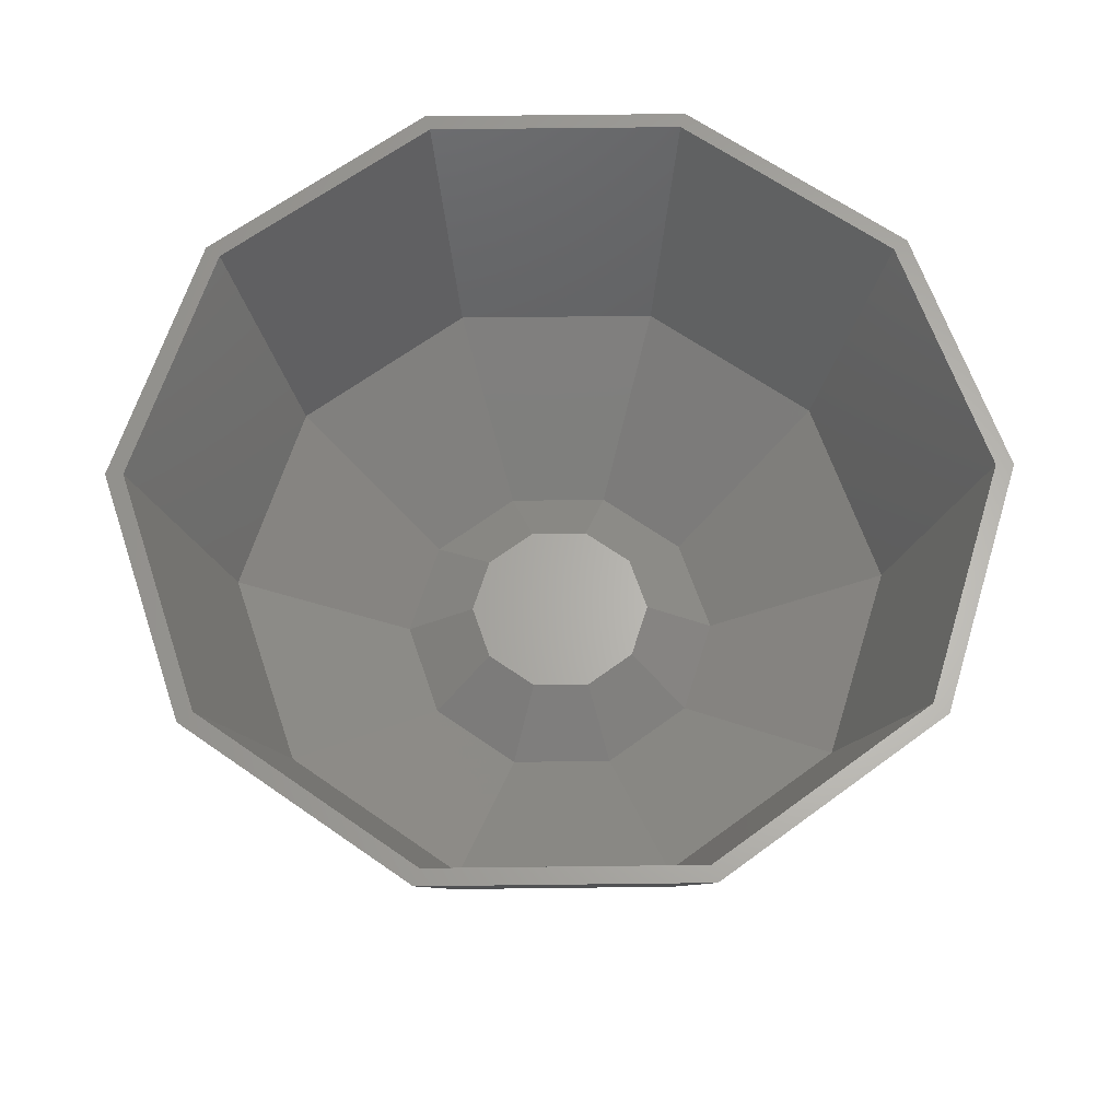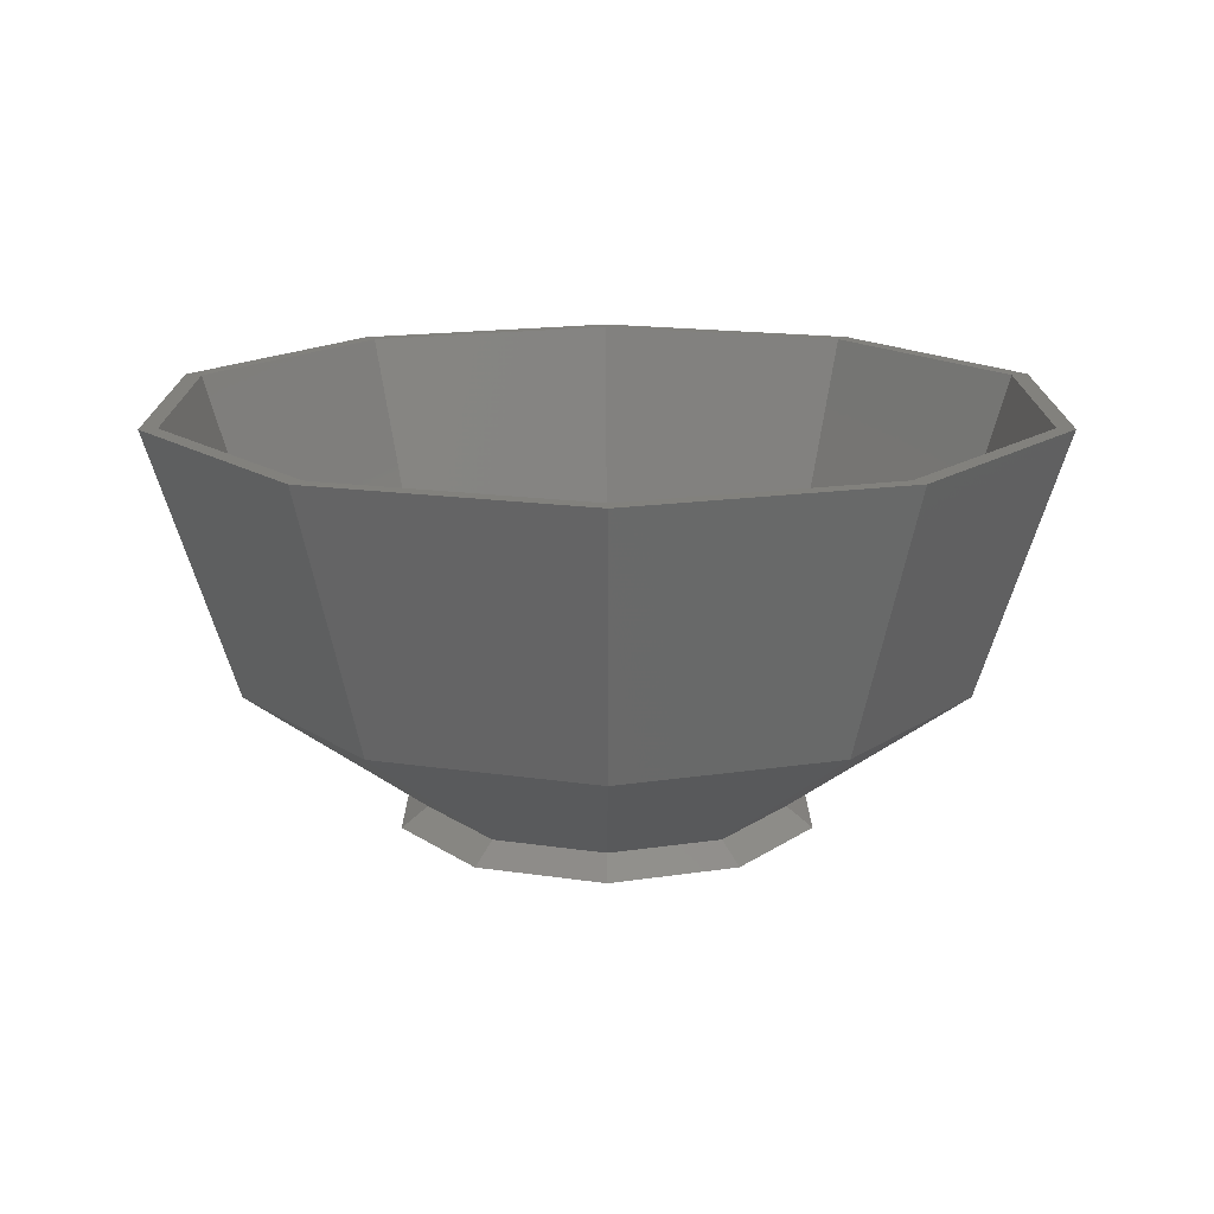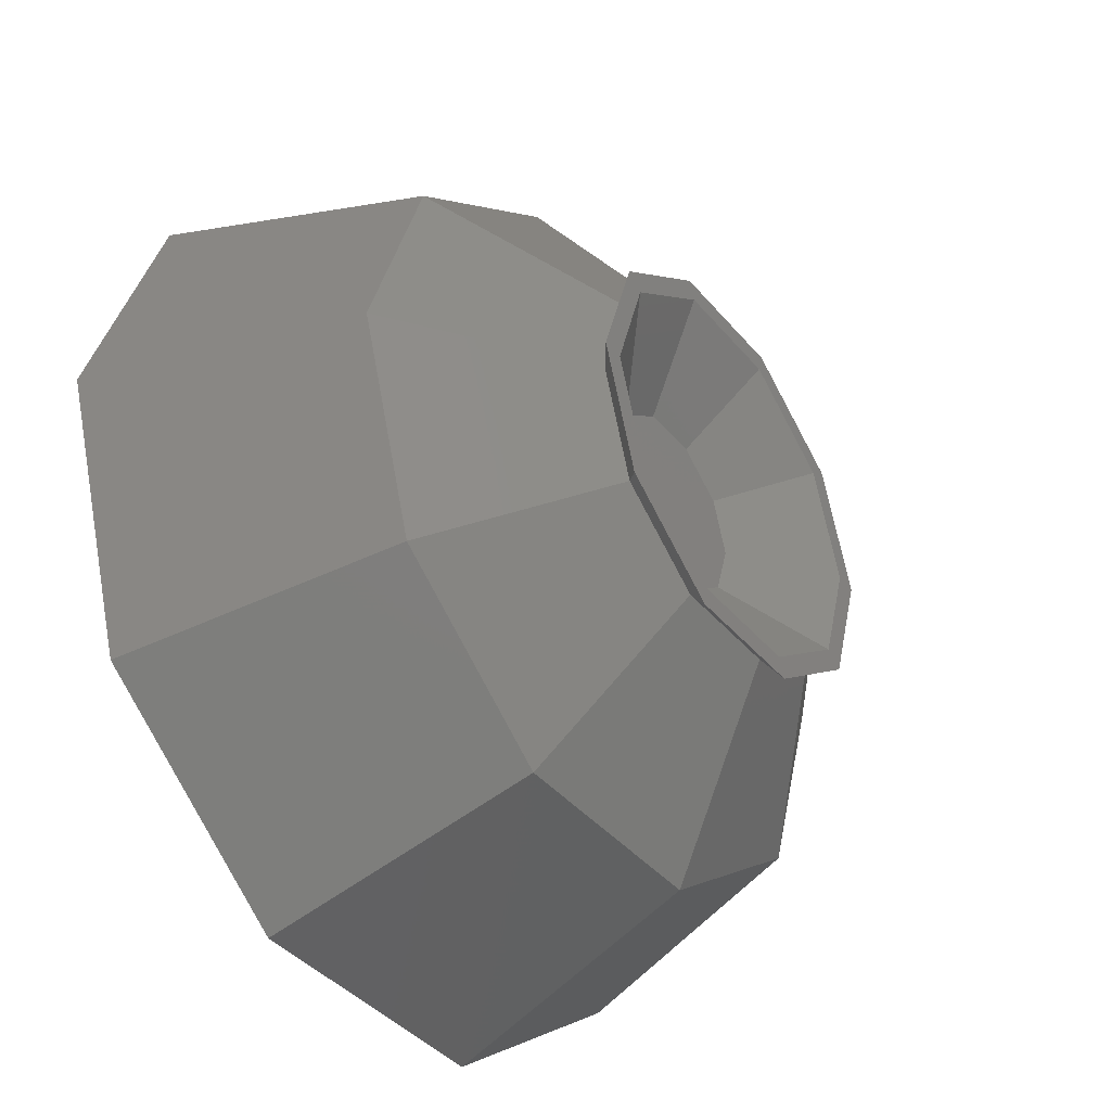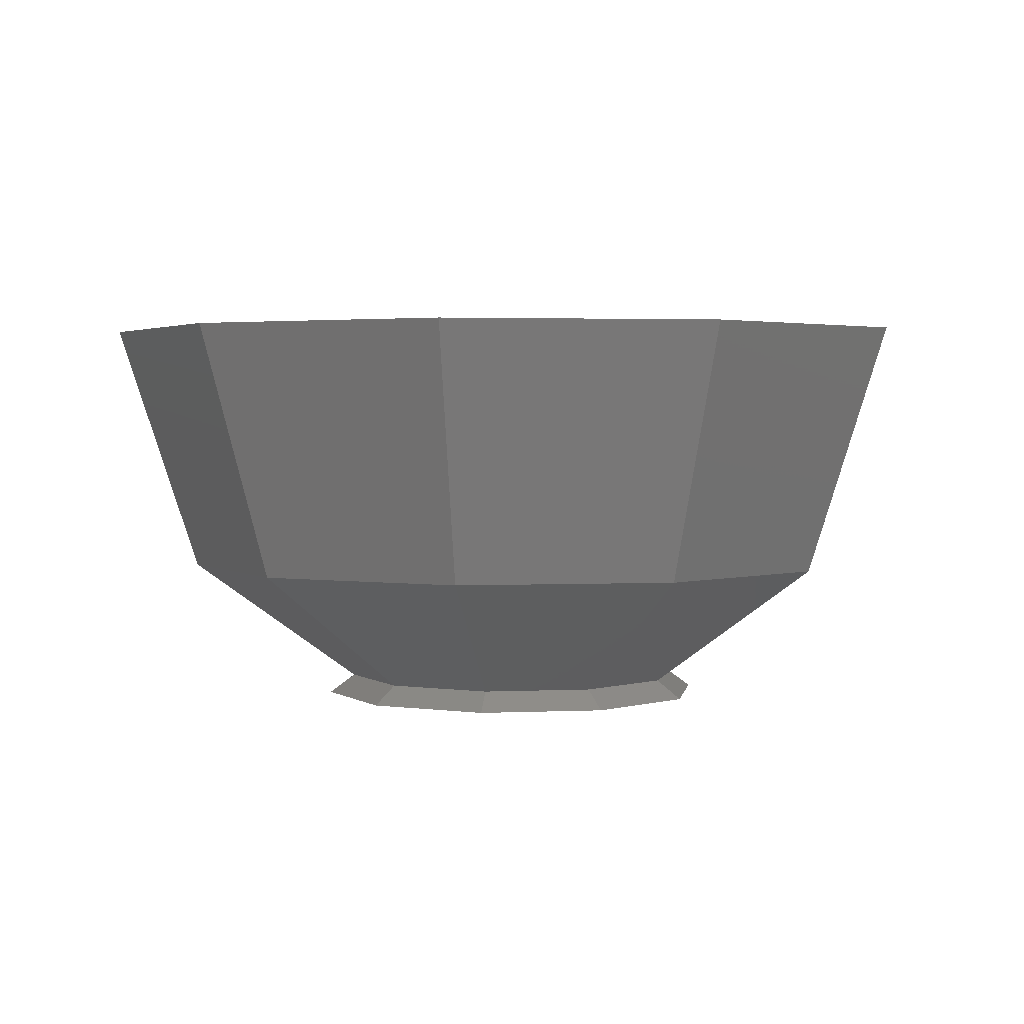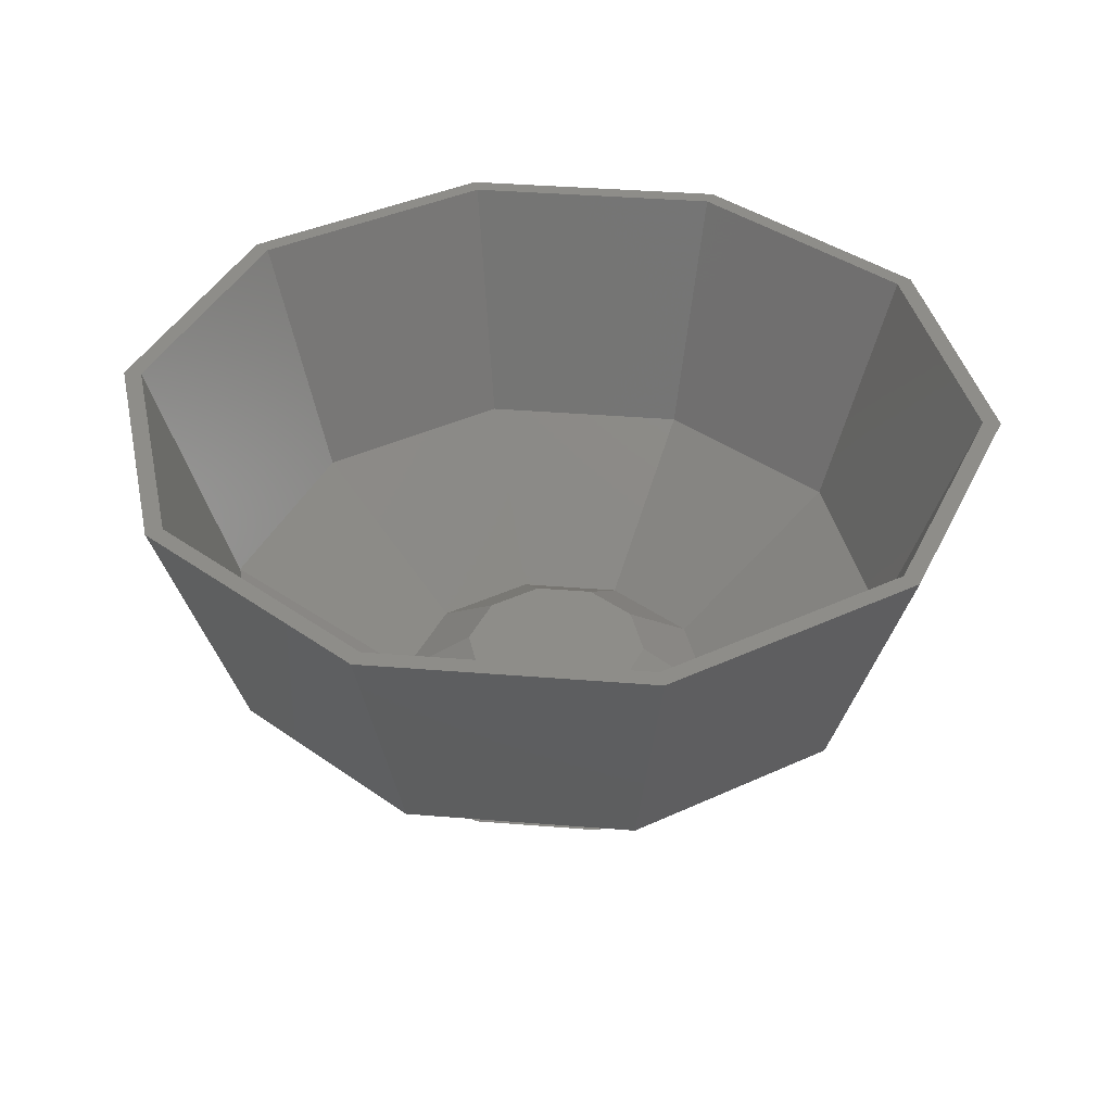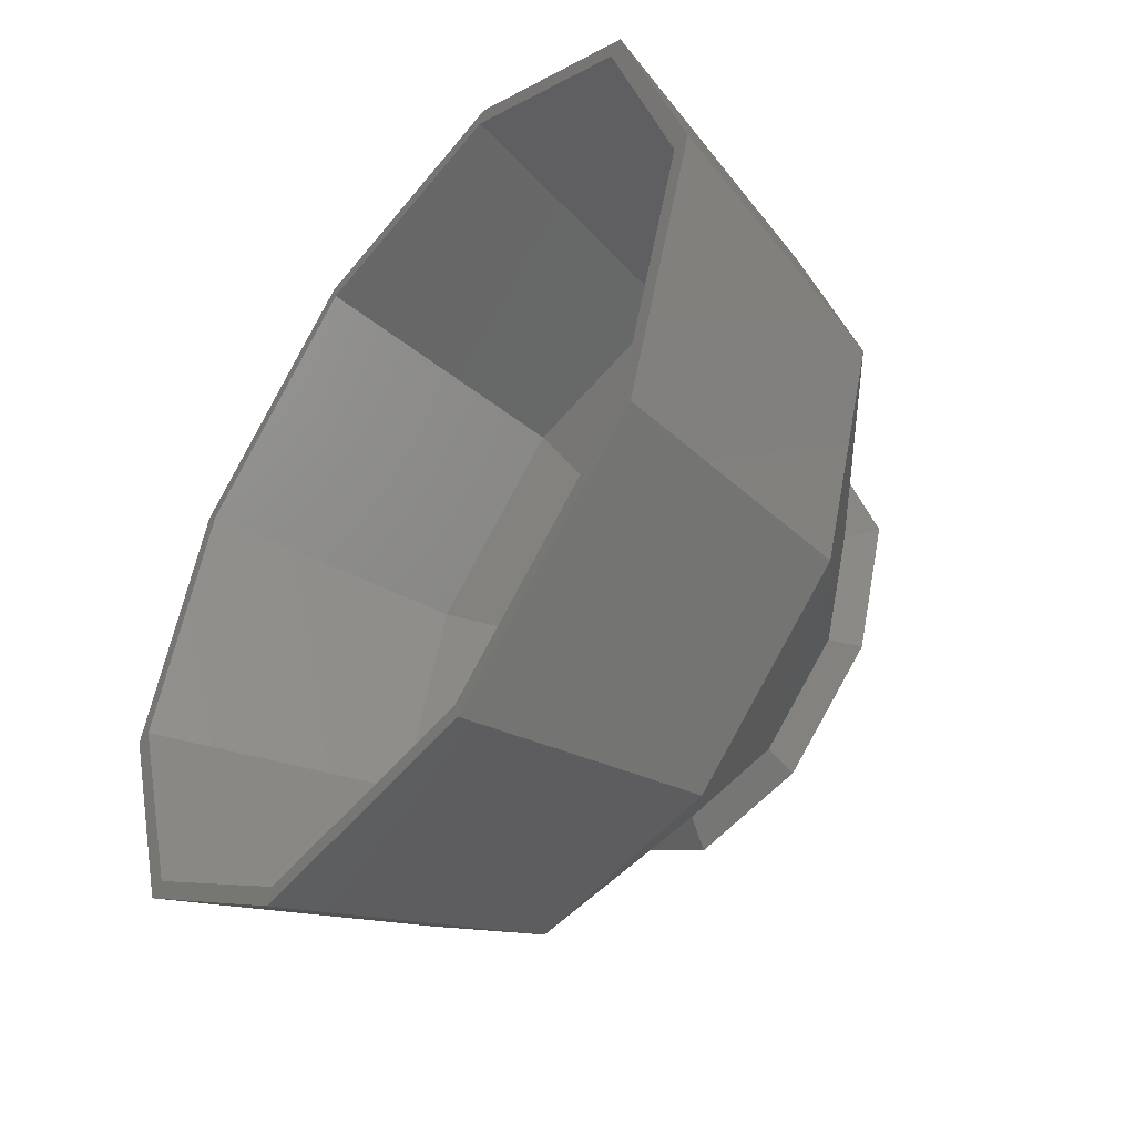
<metadata>
{"format":"stl","ext":"stl","renderer":"f3d","projection":"perspective","resolution":1024,"background":"white","views":[{"elev":64.3,"azim":-72.7,"up":"+Z"},{"elev":15.6,"azim":-126.1,"up":"+Z"},{"elev":-40.1,"azim":125.6,"up":"+Y"},{"elev":2.6,"azim":-117.0,"up":"+Z"},{"elev":38.7,"azim":-30.2,"up":"+Z"},{"elev":-47.6,"azim":53.7,"up":"+Y"}]}
</metadata>
<code>
# stl→obj: 148 verts, 296 faces
v -1.25 -3.847 -2.939
v 1.545 -4.755 0
v -1.545 -4.755 0
v 1.25 -3.847 -2.939
v 4.045 0 -2.939
v 1.825 -0.7214 -4.382
v 2.059 0 -4.382
v 3.273 -2.378 -2.939
v 1.757 -0.9299 -4.382
v 1.666 -1.21 -4.382
v 4.045 2.939 0
v 1.25 3.847 -2.939
v 1.545 4.755 0
v 4.045 -2.939 0
v -3.273 -2.378 -2.939
v -1.825 -0.7214 -4.382
v -1.666 -1.21 -4.382
v -4.045 0 -2.939
v -4.045 -2.939 0
v 0.6364 1.959 -4.382
v 1.25 1.513 -4.382
v 3.273 2.378 -2.939
v 1.427 -1.384 -4.382
v 1.25 -1.513 -4.382
v 5 0 0
v 1.427 1.384 -4.382
v 1.666 1.21 -4.382
v -0.6364 1.959 -4.382
v -1.25 1.513 -4.382
v -1.25 3.847 -2.939
v -3.273 2.378 -2.939
v -1.757 0.9299 -4.382
v -1.825 0.7214 -4.382
v -1.666 1.21 -4.382
v -1.545 4.755 0
v -5 0 0
v -1.427 1.384 -4.382
v -4.045 2.939 0
v -0.875 -1.785 -4.382
v -0.6364 -1.959 -4.382
v -1.25 -1.513 -4.382
v 0.6364 -1.959 -4.382
v -2.059 0 -4.382
v 1.825 0.7214 -4.382
v 1.757 0.9299 -4.382
v -1.968 -0.2805 -4.382
v -1.2 3.693 -2.821
v -1.483 4.565 0
v -3.142 2.283 -2.821
v 1.483 4.565 0
v 1.2 3.693 -2.821
v 1.2 -3.693 -2.821
v -1.483 -4.565 0
v 1.483 -4.565 0
v -1.2 -3.693 -2.821
v 4.8 0 0
v 3.883 2.821 0
v 3.142 2.283 -2.821
v 3.883 0 -2.821
v 1.77 0.3939 -4.264
v 1.897 0 -4.264
v -3.142 -2.283 -2.821
v -1.535 -1.115 -4.264
v -1.77 -0.394 -4.264
v 1.2 -1.359 -4.264
v 0.5864 -1.805 -4.264
v 1.645 -0.776 -4.264
v 3.142 -2.283 -2.821
v 1.77 -0.3939 -4.264
v 1.535 -1.115 -4.264
v -3.883 -2.821 0
v -1.645 0.776 -4.264
v -1.77 0.3939 -4.264
v -1.535 1.115 -4.264
v -3.883 2.821 0
v 3.883 -2.821 0
v -1.2 1.359 -4.264
v -1.246 1.325 -4.264
v -0.5864 1.805 -4.264
v 0.5864 1.805 -4.264
v -3.883 0 -2.821
v -4.8 0 0
v 1.2 1.359 -4.264
v 1.246 -1.325 -4.264
v -0.875 -1.595 -4.264
v -1.2 -1.359 -4.264
v -0.5864 -1.805 -4.264
v 1.246 1.325 -4.264
v 1.535 1.115 -4.264
v 1.645 0.776 -4.264
v -1.787 -0.3393 -4.264
v -1.897 0 -4.264
v 0.7292 2.244 -4.6
v -0.3342 1.029 -3.671
v 0.3342 1.029 -3.671
v -0.7292 2.244 -4.6
v 0.875 -0.6357 -3.671
v 1.965 -1.216 -4.6
v 1.082 0 -3.671
v 1.909 -1.387 -4.6
v 1.763 1.493 -4.6
v 0.875 0.6357 -3.671
v 1.909 1.387 -4.6
v 1.965 1.216 -4.6
v 2.36 0 -4.6
v 1.763 -1.493 -4.6
v 0.3342 -1.029 -3.671
v 0.7292 -2.244 -4.6
v -0.875 -0.6357 -3.671
v -2.304 -0.1714 -4.6
v -1.909 -1.387 -4.6
v -1.082 0 -3.671
v -2.36 0 -4.6
v -1.965 1.216 -4.6
v -0.875 0.6357 -3.671
v -1.909 1.387 -4.6
v -0.875 -2.138 -4.6
v -1.763 1.493 -4.6
v -0.3342 -1.029 -3.671
v -0.7292 -2.244 -4.6
v 0.8375 0.6085 -3.814
v 1.529 1.378 -4.6
v 1.713 1.244 -4.6
v 0.3199 0.9845 -3.814
v 1.783 1.029 -4.6
v 1.035 0 -3.814
v 2.117 0 -4.6
v 1.783 -1.029 -4.6
v -1.529 -1.378 -4.6
v -0.8375 -0.6085 -3.814
v -0.3199 -0.9845 -3.814
v -1.713 -1.244 -4.6
v 0.6542 2.013 -4.6
v 1.529 -1.378 -4.6
v 0.6542 -2.013 -4.6
v 0.3199 -0.9845 -3.814
v -1.783 1.029 -4.6
v -0.8375 0.6085 -3.814
v -1.035 0 -3.814
v -1.713 1.244 -4.6
v 0.8375 -0.6085 -3.814
v 1.713 -1.244 -4.6
v -0.3199 0.9845 -3.814
v -1.529 1.378 -4.6
v -0.6542 2.013 -4.6
v -0.6542 -2.013 -4.6
v -2.117 0 -4.6
v -1.783 -1.029 -4.6
f 1 2 3
f 2 1 4
f 5 6 7
f 8 6 5
f 8 9 6
f 9 8 10
f 11 12 13
f 14 8 5
f 15 16 17
f 16 15 18
f 3 19 1
f 20 12 21
f 22 12 11
f 8 23 10
f 8 24 23
f 24 8 4
f 15 19 18
f 25 14 5
f 25 5 11
f 5 22 11
f 26 22 27
f 21 22 26
f 22 21 12
f 28 29 30
f 31 32 33
f 32 31 34
f 31 33 18
f 30 31 35
f 19 36 18
f 12 35 13
f 35 12 30
f 31 29 37
f 31 37 34
f 29 31 30
f 31 18 38
f 31 38 35
f 1 39 40
f 39 1 41
f 15 41 1
f 41 15 17
f 1 19 15
f 18 36 38
f 28 12 20
f 28 30 12
f 30 28 28
f 4 42 24
f 4 42 42
f 4 40 42
f 40 4 1
f 43 18 33
f 44 22 5
f 45 22 44
f 22 45 27
f 7 44 5
f 46 18 43
f 18 46 16
f 2 4 8
f 14 2 8
f 47 48 49
f 47 50 48
f 50 47 51
f 52 53 54
f 53 52 55
f 56 57 58
f 59 56 58
f 60 59 58
f 59 60 61
f 58 57 50
f 62 63 64
f 52 65 66
f 67 68 69
f 68 67 70
f 53 62 71
f 72 49 73
f 49 72 74
f 49 48 75
f 56 59 68
f 69 59 61
f 59 69 68
f 76 68 54
f 76 56 68
f 53 55 62
f 49 77 47
f 77 49 78
f 78 49 74
f 51 79 80
f 79 51 47
f 58 50 51
f 81 49 82
f 49 75 82
f 51 80 83
f 84 68 70
f 65 68 84
f 68 65 52
f 54 68 52
f 55 85 86
f 85 55 87
f 62 86 63
f 86 62 55
f 62 81 82
f 71 62 82
f 79 47 77
f 58 88 89
f 83 58 51
f 58 83 88
f 58 90 60
f 90 58 89
f 81 91 92
f 91 81 64
f 64 81 62
f 81 73 49
f 73 81 92
f 87 52 66
f 52 87 55
f 88 21 26
f 83 21 88
f 80 21 83
f 21 80 20
f 89 26 27
f 26 89 88
f 89 27 45
f 89 45 90
f 74 37 78
f 37 74 34
f 79 28 28
f 29 79 77
f 29 77 78
f 79 29 28
f 29 78 37
f 60 7 61
f 7 60 44
f 90 44 60
f 44 90 45
f 16 63 17
f 63 16 64
f 46 64 16
f 64 46 91
f 79 20 80
f 20 79 28
f 24 84 23
f 24 65 84
f 66 24 42
f 24 66 65
f 66 42 42
f 32 74 72
f 74 32 34
f 33 72 73
f 72 33 32
f 43 73 92
f 73 43 33
f 46 92 91
f 92 46 43
f 39 87 40
f 87 39 85
f 69 7 6
f 7 69 61
f 67 6 9
f 6 67 69
f 41 85 39
f 85 41 86
f 41 63 86
f 17 63 41
f 23 70 10
f 70 23 84
f 10 70 9
f 9 70 67
f 42 87 66
f 40 87 42
f 11 56 25
f 11 57 56
f 13 57 11
f 13 50 57
f 13 48 50
f 35 48 13
f 35 75 48
f 38 75 35
f 38 82 75
f 82 38 36
f 56 14 25
f 76 14 56
f 76 2 14
f 54 2 76
f 53 2 54
f 53 3 2
f 71 3 53
f 71 19 3
f 82 19 71
f 19 82 36
f 93 94 95
f 94 93 96
f 97 98 99
f 98 97 100
f 93 95 101
f 101 102 103
f 102 101 95
f 102 104 103
f 104 102 99
f 104 99 105
f 106 107 108
f 109 110 111
f 112 110 109
f 110 112 113
f 105 99 98
f 114 115 116
f 115 114 112
f 109 111 117
f 96 118 94
f 114 113 112
f 119 108 107
f 108 119 120
f 117 119 109
f 119 117 120
f 102 97 99
f 95 97 102
f 95 107 97
f 94 107 95
f 94 119 107
f 115 119 94
f 115 109 119
f 109 115 112
f 118 115 94
f 115 118 116
f 97 106 100
f 106 97 107
f 121 122 123
f 122 121 124
f 121 125 126
f 125 121 123
f 127 128 126
f 125 127 126
f 129 130 131
f 130 129 132
f 133 122 124
f 134 135 136
f 137 138 139
f 138 137 140
f 141 128 142
f 128 141 126
f 141 121 126
f 136 121 141
f 136 124 121
f 131 124 136
f 131 143 124
f 130 143 131
f 130 138 143
f 138 130 139
f 138 144 143
f 144 138 140
f 143 133 124
f 133 143 145
f 131 146 129
f 134 141 142
f 141 134 136
f 137 139 147
f 145 143 144
f 135 131 136
f 131 135 146
f 139 148 147
f 148 130 132
f 130 148 139
f 128 105 98
f 142 98 100
f 105 128 127
f 142 100 106
f 98 142 128
f 106 134 142
f 108 134 106
f 108 135 134
f 108 146 135
f 120 146 108
f 117 146 120
f 117 129 146
f 111 129 117
f 129 111 132
f 111 148 132
f 110 148 111
f 148 110 147
f 125 105 127
f 105 125 104
f 123 104 125
f 104 123 103
f 103 123 101
f 122 101 123
f 122 93 101
f 133 93 122
f 145 93 133
f 145 96 93
f 144 96 145
f 118 144 140
f 144 118 96
f 114 140 137
f 140 116 118
f 140 114 116
f 113 137 147
f 113 147 110
f 137 113 114

</code>
